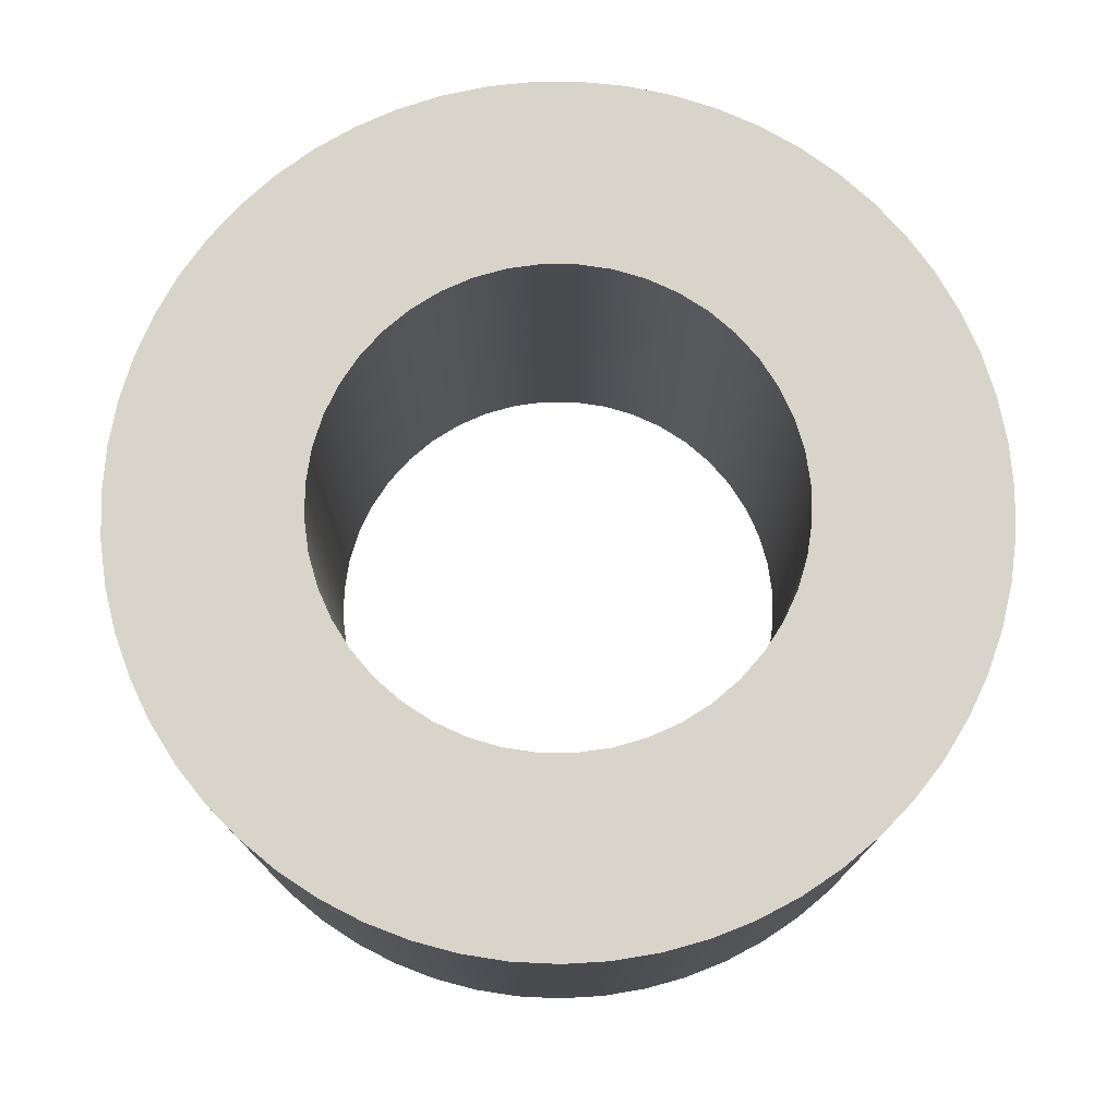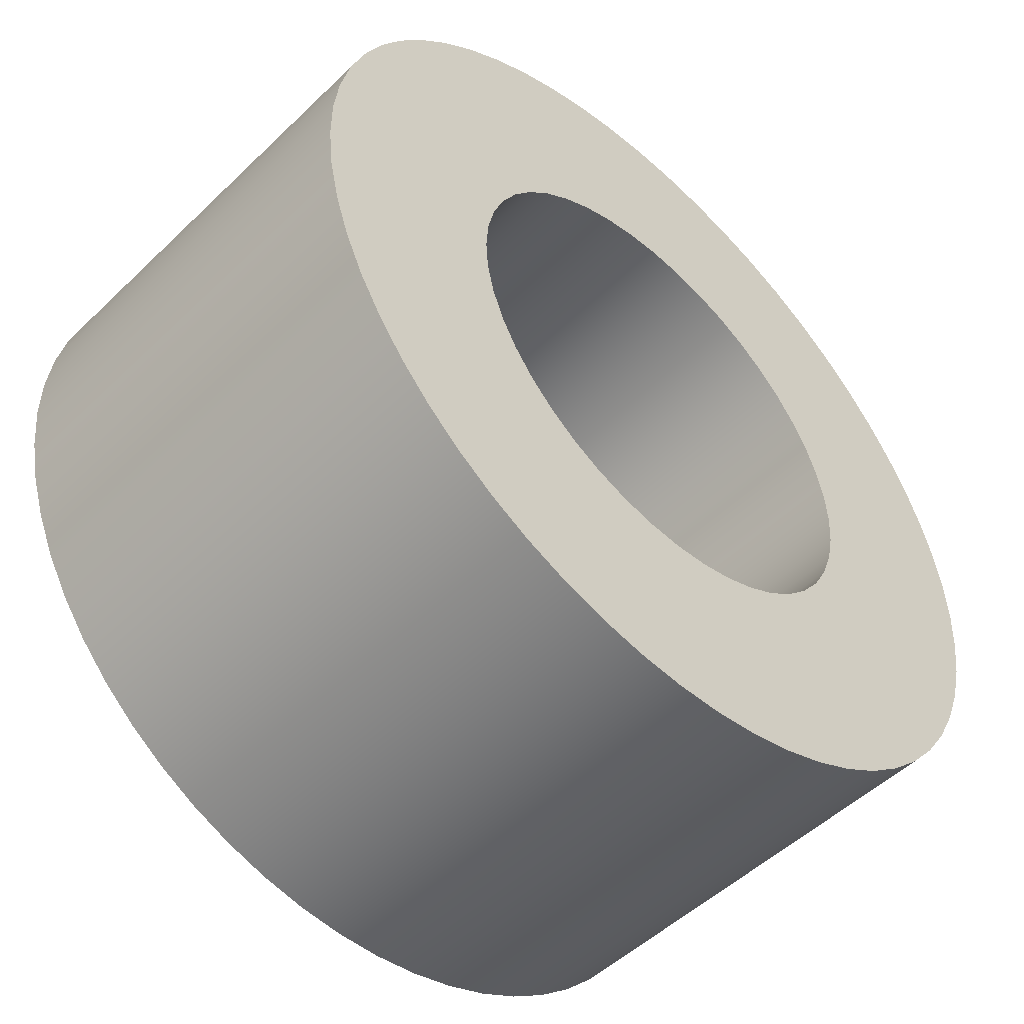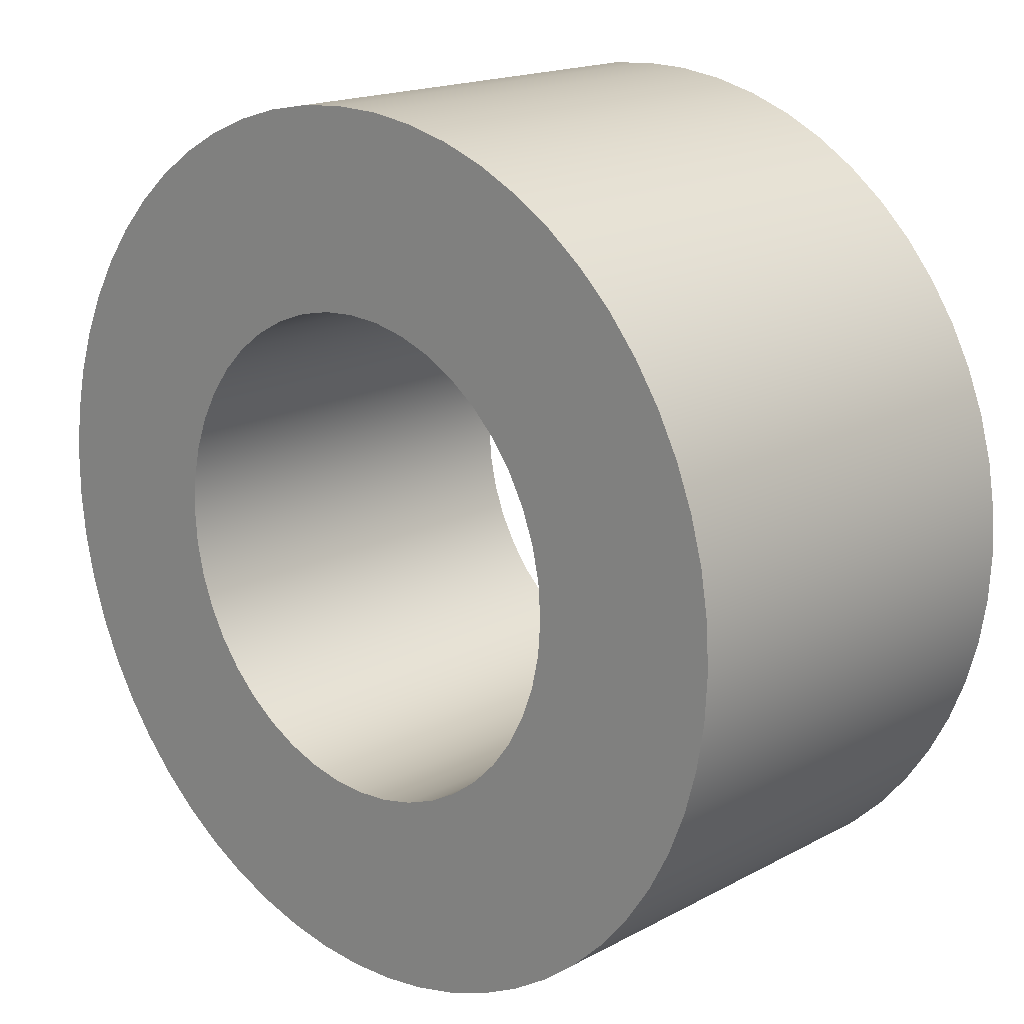
<metadata>
{"format":"obj","ext":"obj","renderer":"f3d","projection":"perspective","resolution":1024,"background":"white","views":[{"elev":75.7,"azim":159.9,"up":"+Y"},{"elev":-50.9,"azim":136.2,"up":"+Z"},{"elev":17.4,"azim":-136.5,"up":"+Z"}]}
</metadata>
<code>
v -0.0125 0.0225 1.531e-18
v -0.01237 0.0225 0.001779
v -0.01199 0.0225 0.003522
v -0.01137 0.0225 0.005193
v -0.01052 0.0225 0.006758
v -0.009447 0.0225 0.008186
v -0.008186 0.0225 0.009447
v -0.006758 0.0225 0.01052
v -0.005193 0.0225 0.01137
v -0.003522 0.0225 0.01199
v -0.001779 0.0225 0.01237
v 7.654e-19 0.0225 0.0125
v 0.001779 0.0225 0.01237
v 0.003522 0.0225 0.01199
v 0.005193 0.0225 0.01137
v 0.006758 0.0225 0.01052
v 0.008186 0.0225 0.009447
v 0.009447 0.0225 0.008186
v 0.01052 0.0225 0.006758
v 0.01137 0.0225 0.005193
v 0.01199 0.0225 0.003522
v 0.01237 0.0225 0.001779
v 0.0125 0.0225 0
v 0.01237 0.0225 -0.001779
v 0.01199 0.0225 -0.003522
v 0.01137 0.0225 -0.005193
v 0.01052 0.0225 -0.006758
v 0.009447 0.0225 -0.008186
v 0.008186 0.0225 -0.009447
v 0.006758 0.0225 -0.01052
v 0.005193 0.0225 -0.01137
v 0.003522 0.0225 -0.01199
v 0.001779 0.0225 -0.01237
v 7.654e-19 0.0225 -0.0125
v -0.001779 0.0225 -0.01237
v -0.003522 0.0225 -0.01199
v -0.005193 0.0225 -0.01137
v -0.006758 0.0225 -0.01052
v -0.008186 0.0225 -0.009447
v -0.009447 0.0225 -0.008186
v -0.01052 0.0225 -0.006758
v -0.01137 0.0225 -0.005193
v -0.01199 0.0225 -0.003522
v -0.01237 0.0225 -0.001779
v -0.0125 0 1.531e-18
v -0.01237 0 -0.001779
v -0.01199 0 -0.003522
v -0.01137 0 -0.005193
v -0.01052 0 -0.006758
v -0.009447 0 -0.008186
v -0.008186 0 -0.009447
v -0.006758 0 -0.01052
v -0.005193 0 -0.01137
v -0.003522 0 -0.01199
v -0.001779 0 -0.01237
v 7.654e-19 0 -0.0125
v 0.001779 0 -0.01237
v 0.003522 0 -0.01199
v 0.005193 0 -0.01137
v 0.006758 0 -0.01052
v 0.008186 0 -0.009447
v 0.009447 0 -0.008186
v 0.01052 0 -0.006758
v 0.01137 0 -0.005193
v 0.01199 0 -0.003522
v 0.01237 0 -0.001779
v 0.0125 0 0
v 0.01237 0 0.001779
v 0.01199 0 0.003522
v 0.01137 0 0.005193
v 0.01052 0 0.006758
v 0.009447 0 0.008186
v 0.008186 0 0.009447
v 0.006758 0 0.01052
v 0.005193 0 0.01137
v 0.003522 0 0.01199
v 0.001779 0 0.01237
v 7.654e-19 0 0.0125
v -0.001779 0 0.01237
v -0.003522 0 0.01199
v -0.005193 0 0.01137
v -0.006758 0 0.01052
v -0.008186 0 0.009447
v -0.009447 0 0.008186
v -0.01052 0 0.006758
v -0.01137 0 0.005193
v -0.01199 0 0.003522
v -0.01237 0 0.001779
v -0.0125 0.0225 1.531e-18
v -0.0125 0 1.531e-18
v -0.0225 0.0225 2.755e-18
v -0.02237 0.0225 -0.002392
v -0.02199 0.0225 -0.004756
v -0.02136 0.0225 -0.007067
v -0.02049 0.0225 -0.009297
v -0.01938 0.0225 -0.01142
v -0.01806 0.0225 -0.01342
v -0.01653 0.0225 -0.01526
v -0.01482 0.0225 -0.01693
v -0.01293 0.0225 -0.01841
v -0.0109 0.0225 -0.01968
v -0.008749 0.0225 -0.02073
v -0.006496 0.0225 -0.02154
v -0.004169 0.0225 -0.02211
v -0.001795 0.0225 -0.02243
v 0.000599 0.0225 -0.02249
v 0.002986 0.0225 -0.0223
v 0.00534 0.0225 -0.02186
v 0.007633 0.0225 -0.02117
v 0.009839 0.0225 -0.02023
v 0.01193 0.0225 -0.01907
v 0.01389 0.0225 -0.0177
v 0.0157 0.0225 -0.01612
v 0.01732 0.0225 -0.01436
v 0.01875 0.0225 -0.01244
v 0.01997 0.0225 -0.01037
v 0.02096 0.0225 -0.008194
v 0.02171 0.0225 -0.00592
v 0.02221 0.0225 -0.003579
v 0.02247 0.0225 -0.001197
v 0.02247 0.0225 0.001197
v 0.02221 0.0225 0.003579
v 0.02171 0.0225 0.00592
v 0.02096 0.0225 0.008194
v 0.01997 0.0225 0.01037
v 0.01875 0.0225 0.01244
v 0.01732 0.0225 0.01436
v 0.0157 0.0225 0.01612
v 0.01389 0.0225 0.0177
v 0.01193 0.0225 0.01907
v 0.009839 0.0225 0.02023
v 0.007633 0.0225 0.02117
v 0.00534 0.0225 0.02186
v 0.002986 0.0225 0.0223
v 0.000599 0.0225 0.02249
v -0.001795 0.0225 0.02243
v -0.004169 0.0225 0.02211
v -0.006496 0.0225 0.02154
v -0.008749 0.0225 0.02073
v -0.0109 0.0225 0.01968
v -0.01293 0.0225 0.01841
v -0.01482 0.0225 0.01693
v -0.01653 0.0225 0.01526
v -0.01806 0.0225 0.01342
v -0.01938 0.0225 0.01142
v -0.02049 0.0225 0.009297
v -0.02136 0.0225 0.007067
v -0.02199 0.0225 0.004756
v -0.02237 0.0225 0.002392
v -0.0225 0 2.755e-18
v -0.02237 0 0.002392
v -0.02199 0 0.004756
v -0.02136 0 0.007067
v -0.02049 0 0.009297
v -0.01938 0 0.01142
v -0.01806 0 0.01342
v -0.01653 0 0.01526
v -0.01482 0 0.01693
v -0.01293 0 0.01841
v -0.0109 0 0.01968
v -0.008749 0 0.02073
v -0.006496 0 0.02154
v -0.004169 0 0.02211
v -0.001795 0 0.02243
v 0.000599 0 0.02249
v 0.002986 0 0.0223
v 0.00534 0 0.02186
v 0.007633 0 0.02117
v 0.009839 0 0.02023
v 0.01193 0 0.01907
v 0.01389 0 0.0177
v 0.0157 0 0.01612
v 0.01732 0 0.01436
v 0.01875 0 0.01244
v 0.01997 0 0.01037
v 0.02096 0 0.008194
v 0.02171 0 0.00592
v 0.02221 0 0.003579
v 0.02247 0 0.001197
v 0.02247 0 -0.001197
v 0.02221 0 -0.003579
v 0.02171 0 -0.00592
v 0.02096 0 -0.008194
v 0.01997 0 -0.01037
v 0.01875 0 -0.01244
v 0.01732 0 -0.01436
v 0.0157 0 -0.01612
v 0.01389 0 -0.0177
v 0.01193 0 -0.01907
v 0.009839 0 -0.02023
v 0.007633 0 -0.02117
v 0.00534 0 -0.02186
v 0.002986 0 -0.0223
v 0.000599 0 -0.02249
v -0.001795 0 -0.02243
v -0.004169 0 -0.02211
v -0.006496 0 -0.02154
v -0.008749 0 -0.02073
v -0.0109 0 -0.01968
v -0.01293 0 -0.01841
v -0.01482 0 -0.01693
v -0.01653 0 -0.01526
v -0.01806 0 -0.01342
v -0.01938 0 -0.01142
v -0.02049 0 -0.009297
v -0.02136 0 -0.007067
v -0.02199 0 -0.004756
v -0.02237 0 -0.002392
v -0.0225 0 2.755e-18
v -0.0225 0.0225 2.755e-18
v -0.0125 0.0225 1.531e-18
v -0.01237 0.0225 -0.001779
v -0.01199 0.0225 -0.003522
v -0.01137 0.0225 -0.005193
v -0.01052 0.0225 -0.006758
v -0.009447 0.0225 -0.008186
v -0.008186 0.0225 -0.009447
v -0.006758 0.0225 -0.01052
v -0.005193 0.0225 -0.01137
v -0.003522 0.0225 -0.01199
v -0.001779 0.0225 -0.01237
v 7.654e-19 0.0225 -0.0125
v 0.001779 0.0225 -0.01237
v 0.003522 0.0225 -0.01199
v 0.005193 0.0225 -0.01137
v 0.006758 0.0225 -0.01052
v 0.008186 0.0225 -0.009447
v 0.009447 0.0225 -0.008186
v 0.01052 0.0225 -0.006758
v 0.01137 0.0225 -0.005193
v 0.01199 0.0225 -0.003522
v 0.01237 0.0225 -0.001779
v 0.0125 0.0225 0
v 0.01237 0.0225 0.001779
v 0.01199 0.0225 0.003522
v 0.01137 0.0225 0.005193
v 0.01052 0.0225 0.006758
v 0.009447 0.0225 0.008186
v 0.008186 0.0225 0.009447
v 0.006758 0.0225 0.01052
v 0.005193 0.0225 0.01137
v 0.003522 0.0225 0.01199
v 0.001779 0.0225 0.01237
v 7.654e-19 0.0225 0.0125
v -0.001779 0.0225 0.01237
v -0.003522 0.0225 0.01199
v -0.005193 0.0225 0.01137
v -0.006758 0.0225 0.01052
v -0.008186 0.0225 0.009447
v -0.009447 0.0225 0.008186
v -0.01052 0.0225 0.006758
v -0.01137 0.0225 0.005193
v -0.01199 0.0225 0.003522
v -0.01237 0.0225 0.001779
v -0.0225 0.0225 2.755e-18
v -0.02237 0.0225 0.002392
v -0.02199 0.0225 0.004756
v -0.02136 0.0225 0.007067
v -0.02049 0.0225 0.009297
v -0.01938 0.0225 0.01142
v -0.01806 0.0225 0.01342
v -0.01653 0.0225 0.01526
v -0.01482 0.0225 0.01693
v -0.01293 0.0225 0.01841
v -0.0109 0.0225 0.01968
v -0.008749 0.0225 0.02073
v -0.006496 0.0225 0.02154
v -0.004169 0.0225 0.02211
v -0.001795 0.0225 0.02243
v 0.000599 0.0225 0.02249
v 0.002986 0.0225 0.0223
v 0.00534 0.0225 0.02186
v 0.007633 0.0225 0.02117
v 0.009839 0.0225 0.02023
v 0.01193 0.0225 0.01907
v 0.01389 0.0225 0.0177
v 0.0157 0.0225 0.01612
v 0.01732 0.0225 0.01436
v 0.01875 0.0225 0.01244
v 0.01997 0.0225 0.01037
v 0.02096 0.0225 0.008194
v 0.02171 0.0225 0.00592
v 0.02221 0.0225 0.003579
v 0.02247 0.0225 0.001197
v 0.02247 0.0225 -0.001197
v 0.02221 0.0225 -0.003579
v 0.02171 0.0225 -0.00592
v 0.02096 0.0225 -0.008194
v 0.01997 0.0225 -0.01037
v 0.01875 0.0225 -0.01244
v 0.01732 0.0225 -0.01436
v 0.0157 0.0225 -0.01612
v 0.01389 0.0225 -0.0177
v 0.01193 0.0225 -0.01907
v 0.009839 0.0225 -0.02023
v 0.007633 0.0225 -0.02117
v 0.00534 0.0225 -0.02186
v 0.002986 0.0225 -0.0223
v 0.000599 0.0225 -0.02249
v -0.001795 0.0225 -0.02243
v -0.004169 0.0225 -0.02211
v -0.006496 0.0225 -0.02154
v -0.008749 0.0225 -0.02073
v -0.0109 0.0225 -0.01968
v -0.01293 0.0225 -0.01841
v -0.01482 0.0225 -0.01693
v -0.01653 0.0225 -0.01526
v -0.01806 0.0225 -0.01342
v -0.01938 0.0225 -0.01142
v -0.02049 0.0225 -0.009297
v -0.02136 0.0225 -0.007067
v -0.02199 0.0225 -0.004756
v -0.02237 0.0225 -0.002392
v -0.0125 0 1.531e-18
v -0.01237 0 0.001779
v -0.01199 0 0.003522
v -0.01137 0 0.005193
v -0.01052 0 0.006758
v -0.009447 0 0.008186
v -0.008186 0 0.009447
v -0.006758 0 0.01052
v -0.005193 0 0.01137
v -0.003522 0 0.01199
v -0.001779 0 0.01237
v 7.654e-19 0 0.0125
v 0.001779 0 0.01237
v 0.003522 0 0.01199
v 0.005193 0 0.01137
v 0.006758 0 0.01052
v 0.008186 0 0.009447
v 0.009447 0 0.008186
v 0.01052 0 0.006758
v 0.01137 0 0.005193
v 0.01199 0 0.003522
v 0.01237 0 0.001779
v 0.0125 0 0
v 0.01237 0 -0.001779
v 0.01199 0 -0.003522
v 0.01137 0 -0.005193
v 0.01052 0 -0.006758
v 0.009447 0 -0.008186
v 0.008186 0 -0.009447
v 0.006758 0 -0.01052
v 0.005193 0 -0.01137
v 0.003522 0 -0.01199
v 0.001779 0 -0.01237
v 7.654e-19 0 -0.0125
v -0.001779 0 -0.01237
v -0.003522 0 -0.01199
v -0.005193 0 -0.01137
v -0.006758 0 -0.01052
v -0.008186 0 -0.009447
v -0.009447 0 -0.008186
v -0.01052 0 -0.006758
v -0.01137 0 -0.005193
v -0.01199 0 -0.003522
v -0.01237 0 -0.001779
v -0.0225 0 2.755e-18
v -0.02237 0 -0.002392
v -0.02199 0 -0.004756
v -0.02136 0 -0.007067
v -0.02049 0 -0.009297
v -0.01938 0 -0.01142
v -0.01806 0 -0.01342
v -0.01653 0 -0.01526
v -0.01482 0 -0.01693
v -0.01293 0 -0.01841
v -0.0109 0 -0.01968
v -0.008749 0 -0.02073
v -0.006496 0 -0.02154
v -0.004169 0 -0.02211
v -0.001795 0 -0.02243
v 0.000599 0 -0.02249
v 0.002986 0 -0.0223
v 0.00534 0 -0.02186
v 0.007633 0 -0.02117
v 0.009839 0 -0.02023
v 0.01193 0 -0.01907
v 0.01389 0 -0.0177
v 0.0157 0 -0.01612
v 0.01732 0 -0.01436
v 0.01875 0 -0.01244
v 0.01997 0 -0.01037
v 0.02096 0 -0.008194
v 0.02171 0 -0.00592
v 0.02221 0 -0.003579
v 0.02247 0 -0.001197
v 0.02247 0 0.001197
v 0.02221 0 0.003579
v 0.02171 0 0.00592
v 0.02096 0 0.008194
v 0.01997 0 0.01037
v 0.01875 0 0.01244
v 0.01732 0 0.01436
v 0.0157 0 0.01612
v 0.01389 0 0.0177
v 0.01193 0 0.01907
v 0.009839 0 0.02023
v 0.007633 0 0.02117
v 0.00534 0 0.02186
v 0.002986 0 0.0223
v 0.000599 0 0.02249
v -0.001795 0 0.02243
v -0.004169 0 0.02211
v -0.006496 0 0.02154
v -0.008749 0 0.02073
v -0.0109 0 0.01968
v -0.01293 0 0.01841
v -0.01482 0 0.01693
v -0.01653 0 0.01526
v -0.01806 0 0.01342
v -0.01938 0 0.01142
v -0.02049 0 0.009297
v -0.02136 0 0.007067
v -0.02199 0 0.004756
v -0.02237 0 0.002392
g 811bbca4-e2c0-11ea-b6ce-54bf646e7e1f
f 2 88 1
f 1 88 90
f 89 45 44
f 44 45 46
f 44 46 43
f 43 46 47
f 43 47 42
f 42 47 48
f 42 48 41
f 41 48 49
f 41 49 40
f 40 49 50
f 40 50 39
f 39 50 51
f 39 51 38
f 38 51 52
f 38 52 37
f 37 52 53
f 37 53 36
f 36 53 54
f 36 54 35
f 35 54 55
f 35 55 34
f 34 55 56
f 34 56 33
f 33 56 57
f 33 57 32
f 32 57 58
f 32 58 31
f 31 58 59
f 31 59 30
f 30 59 60
f 30 60 29
f 29 60 61
f 29 61 28
f 28 61 62
f 28 62 27
f 27 62 63
f 27 63 26
f 26 63 64
f 26 64 25
f 25 64 65
f 25 65 24
f 24 65 66
f 24 66 23
f 23 66 67
f 23 67 22
f 22 67 68
f 22 68 21
f 21 68 69
f 21 69 20
f 20 69 70
f 20 70 19
f 19 70 71
f 19 71 18
f 18 71 72
f 18 72 17
f 17 72 73
f 17 73 16
f 16 73 74
f 16 74 15
f 15 74 75
f 15 75 14
f 14 75 76
f 14 76 13
f 13 76 77
f 13 77 12
f 12 77 78
f 12 78 11
f 11 78 79
f 11 79 10
f 10 79 80
f 10 80 9
f 9 80 81
f 9 81 8
f 8 81 82
f 8 82 7
f 7 82 83
f 7 83 6
f 6 83 84
f 6 84 5
f 5 84 85
f 5 85 4
f 4 85 86
f 4 86 3
f 3 86 87
f 3 87 2
f 2 87 88
g 811c0b08-e2c0-11ea-a574-54bf646e7e1f
f 92 208 91
f 91 208 209
f 210 150 149
f 149 150 151
f 149 151 152
f 92 93 208
f 208 93 207
f 207 93 94
f 207 94 206
f 206 94 95
f 206 95 205
f 205 95 96
f 205 96 204
f 204 96 97
f 204 97 203
f 203 97 98
f 203 98 202
f 202 98 99
f 202 99 201
f 201 99 100
f 201 100 200
f 200 100 101
f 200 101 199
f 199 101 102
f 199 102 198
f 198 102 103
f 198 103 197
f 197 103 104
f 197 104 196
f 196 104 105
f 196 105 195
f 195 105 106
f 195 106 194
f 194 106 107
f 194 107 193
f 193 107 108
f 193 108 192
f 192 108 109
f 192 109 191
f 191 109 110
f 191 110 190
f 190 110 111
f 190 111 189
f 189 111 112
f 189 112 188
f 188 112 113
f 188 113 187
f 187 113 114
f 187 114 186
f 186 114 115
f 186 115 185
f 185 115 116
f 185 116 184
f 184 116 117
f 184 117 183
f 183 117 118
f 183 118 182
f 182 118 119
f 182 119 181
f 181 119 120
f 181 120 180
f 180 120 121
f 180 121 179
f 179 121 122
f 179 122 178
f 178 122 123
f 178 123 177
f 177 123 124
f 177 124 176
f 176 124 125
f 176 125 175
f 175 125 126
f 175 126 174
f 174 126 127
f 174 127 173
f 173 127 128
f 173 128 172
f 172 128 129
f 172 129 171
f 171 129 130
f 171 130 170
f 170 130 131
f 170 131 169
f 169 131 132
f 169 132 168
f 168 132 133
f 168 133 167
f 167 133 134
f 167 134 166
f 166 134 135
f 166 135 165
f 165 135 136
f 165 136 164
f 164 136 137
f 164 137 163
f 163 137 138
f 163 138 162
f 162 138 139
f 162 139 161
f 161 139 140
f 161 140 160
f 160 140 141
f 160 141 159
f 159 141 142
f 159 142 158
f 158 142 143
f 158 143 157
f 157 143 144
f 157 144 156
f 156 144 145
f 156 145 155
f 155 145 146
f 155 146 154
f 154 146 147
f 154 147 153
f 153 147 148
f 153 148 152
f 152 148 149
g 811c58e8-e2c0-11ea-acf7-54bf646e7e1f
f 212 313 211
f 211 313 255
f 211 255 256
f 313 212 312
f 312 212 213
f 312 213 311
f 311 213 214
f 311 214 310
f 310 214 309
f 309 214 215
f 309 215 308
f 308 215 216
f 308 216 307
f 307 216 217
f 307 217 306
f 306 217 305
f 305 217 218
f 305 218 304
f 304 218 219
f 304 219 303
f 303 219 220
f 303 220 302
f 302 220 301
f 301 220 221
f 301 221 300
f 300 221 222
f 300 222 299
f 299 222 223
f 299 223 298
f 298 223 297
f 297 223 224
f 297 224 296
f 296 224 225
f 296 225 295
f 295 225 226
f 295 226 294
f 294 226 293
f 293 226 227
f 293 227 292
f 292 227 228
f 292 228 291
f 291 228 229
f 291 229 290
f 290 229 289
f 289 229 230
f 289 230 288
f 288 230 231
f 288 231 287
f 287 231 232
f 287 232 286
f 286 232 285
f 285 232 233
f 285 233 284
f 284 233 234
f 284 234 283
f 283 234 282
f 282 234 235
f 282 235 281
f 281 235 236
f 281 236 280
f 280 236 237
f 280 237 279
f 279 237 278
f 278 237 238
f 278 238 277
f 277 238 239
f 277 239 276
f 276 239 240
f 276 240 275
f 275 240 274
f 274 240 241
f 274 241 273
f 273 241 242
f 273 242 272
f 272 242 243
f 272 243 271
f 271 243 270
f 270 243 244
f 270 244 269
f 269 244 245
f 269 245 268
f 268 245 246
f 268 246 267
f 267 246 266
f 266 246 247
f 266 247 265
f 265 247 248
f 265 248 264
f 264 248 249
f 264 249 263
f 263 249 262
f 262 249 250
f 262 250 261
f 261 250 251
f 261 251 260
f 260 251 252
f 260 252 259
f 259 252 258
f 258 252 253
f 258 253 257
f 257 253 254
f 257 254 256
f 256 254 211
g 811cce3e-e2c0-11ea-977d-54bf646e7e1f
f 315 416 314
f 314 416 358
f 314 358 359
f 416 315 415
f 415 315 316
f 415 316 414
f 414 316 317
f 414 317 413
f 413 317 412
f 412 317 318
f 412 318 411
f 411 318 319
f 411 319 410
f 410 319 320
f 410 320 409
f 409 320 408
f 408 320 321
f 408 321 407
f 407 321 322
f 407 322 406
f 406 322 323
f 406 323 405
f 405 323 404
f 404 323 324
f 404 324 403
f 403 324 325
f 403 325 402
f 402 325 326
f 402 326 401
f 401 326 400
f 400 326 327
f 400 327 399
f 399 327 328
f 399 328 398
f 398 328 329
f 398 329 397
f 397 329 396
f 396 329 330
f 396 330 395
f 395 330 331
f 395 331 394
f 394 331 332
f 394 332 393
f 393 332 392
f 392 332 333
f 392 333 391
f 391 333 334
f 391 334 390
f 390 334 335
f 390 335 389
f 389 335 388
f 388 335 336
f 388 336 387
f 387 336 337
f 387 337 386
f 386 337 385
f 385 337 338
f 385 338 384
f 384 338 339
f 384 339 383
f 383 339 340
f 383 340 382
f 382 340 381
f 381 340 341
f 381 341 380
f 380 341 342
f 380 342 379
f 379 342 343
f 379 343 378
f 378 343 377
f 377 343 344
f 377 344 376
f 376 344 345
f 376 345 375
f 375 345 346
f 375 346 374
f 374 346 373
f 373 346 347
f 373 347 372
f 372 347 348
f 372 348 371
f 371 348 349
f 371 349 370
f 370 349 369
f 369 349 350
f 369 350 368
f 368 350 351
f 368 351 367
f 367 351 352
f 367 352 366
f 366 352 365
f 365 352 353
f 365 353 364
f 364 353 354
f 364 354 363
f 363 354 355
f 363 355 362
f 362 355 361
f 361 355 356
f 361 356 360
f 360 356 357
f 360 357 359
f 359 357 314

</code>
